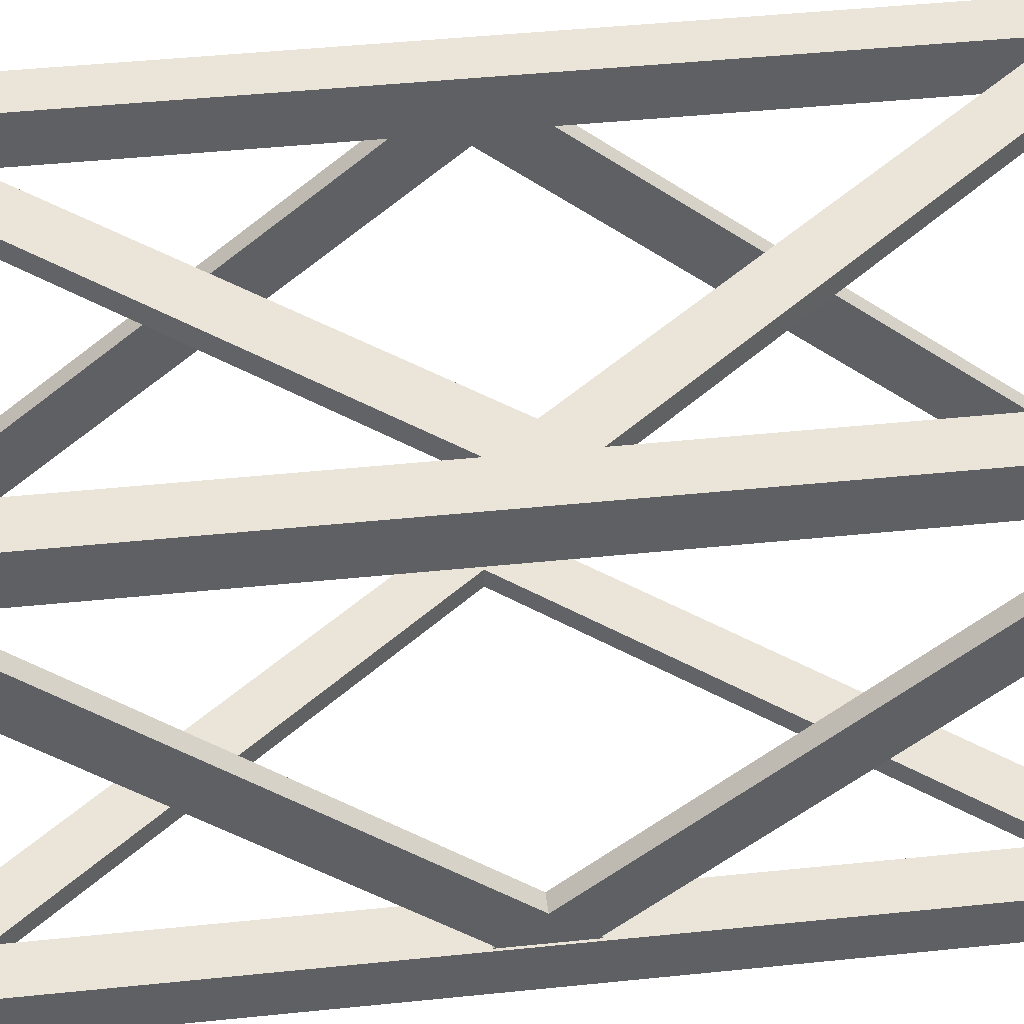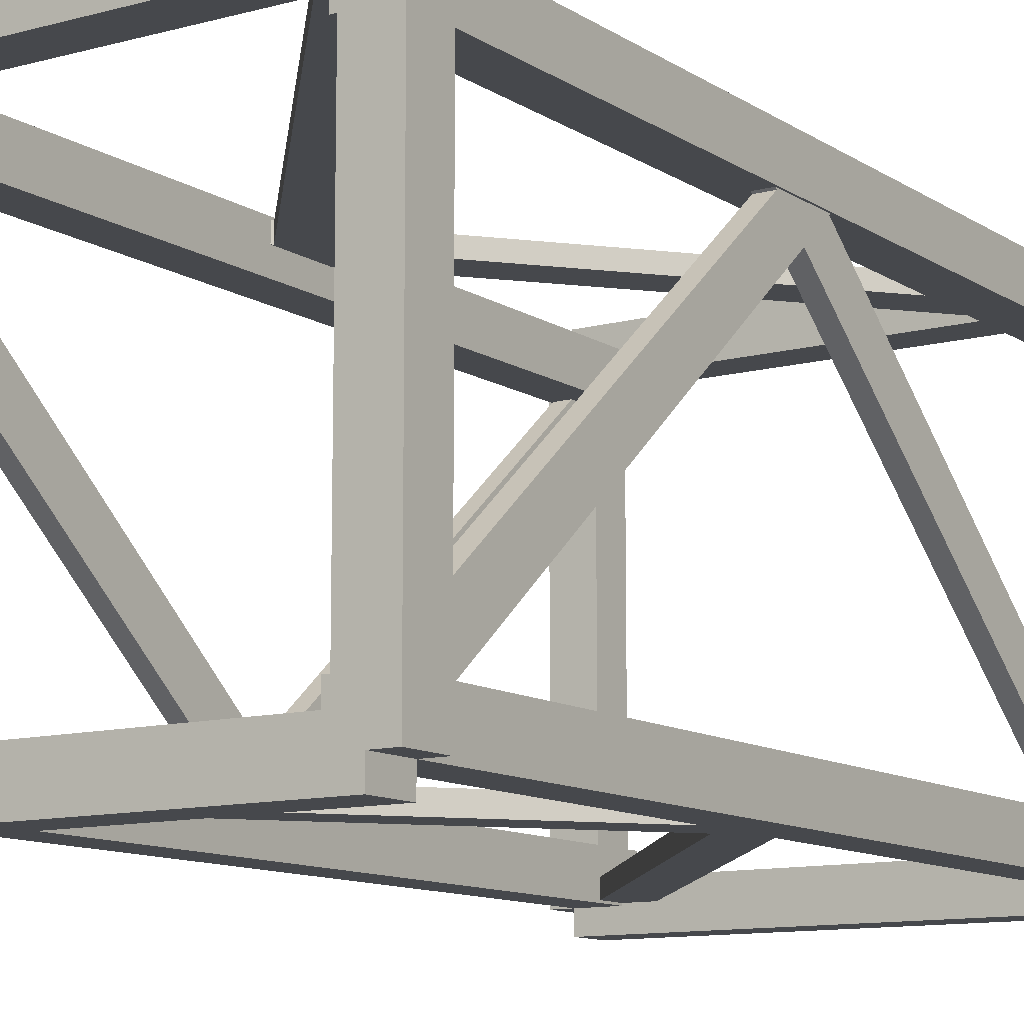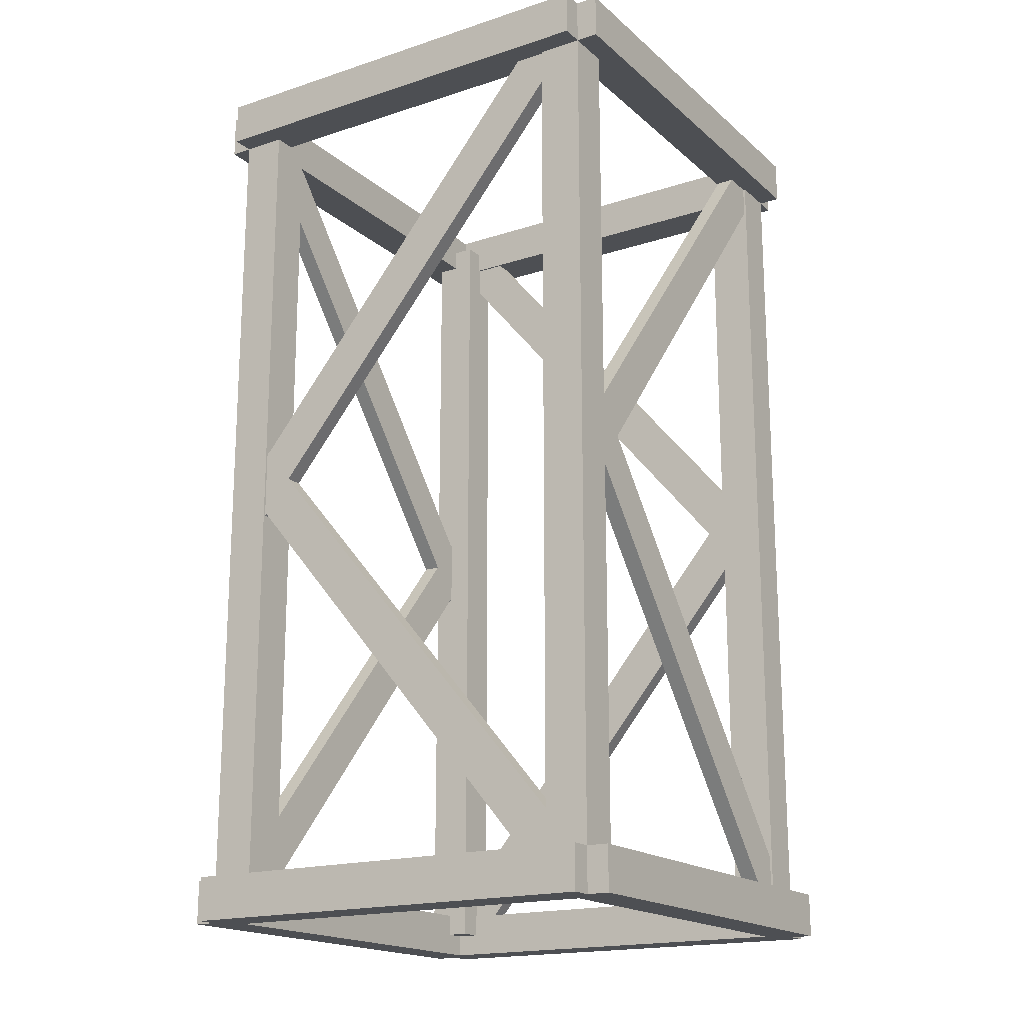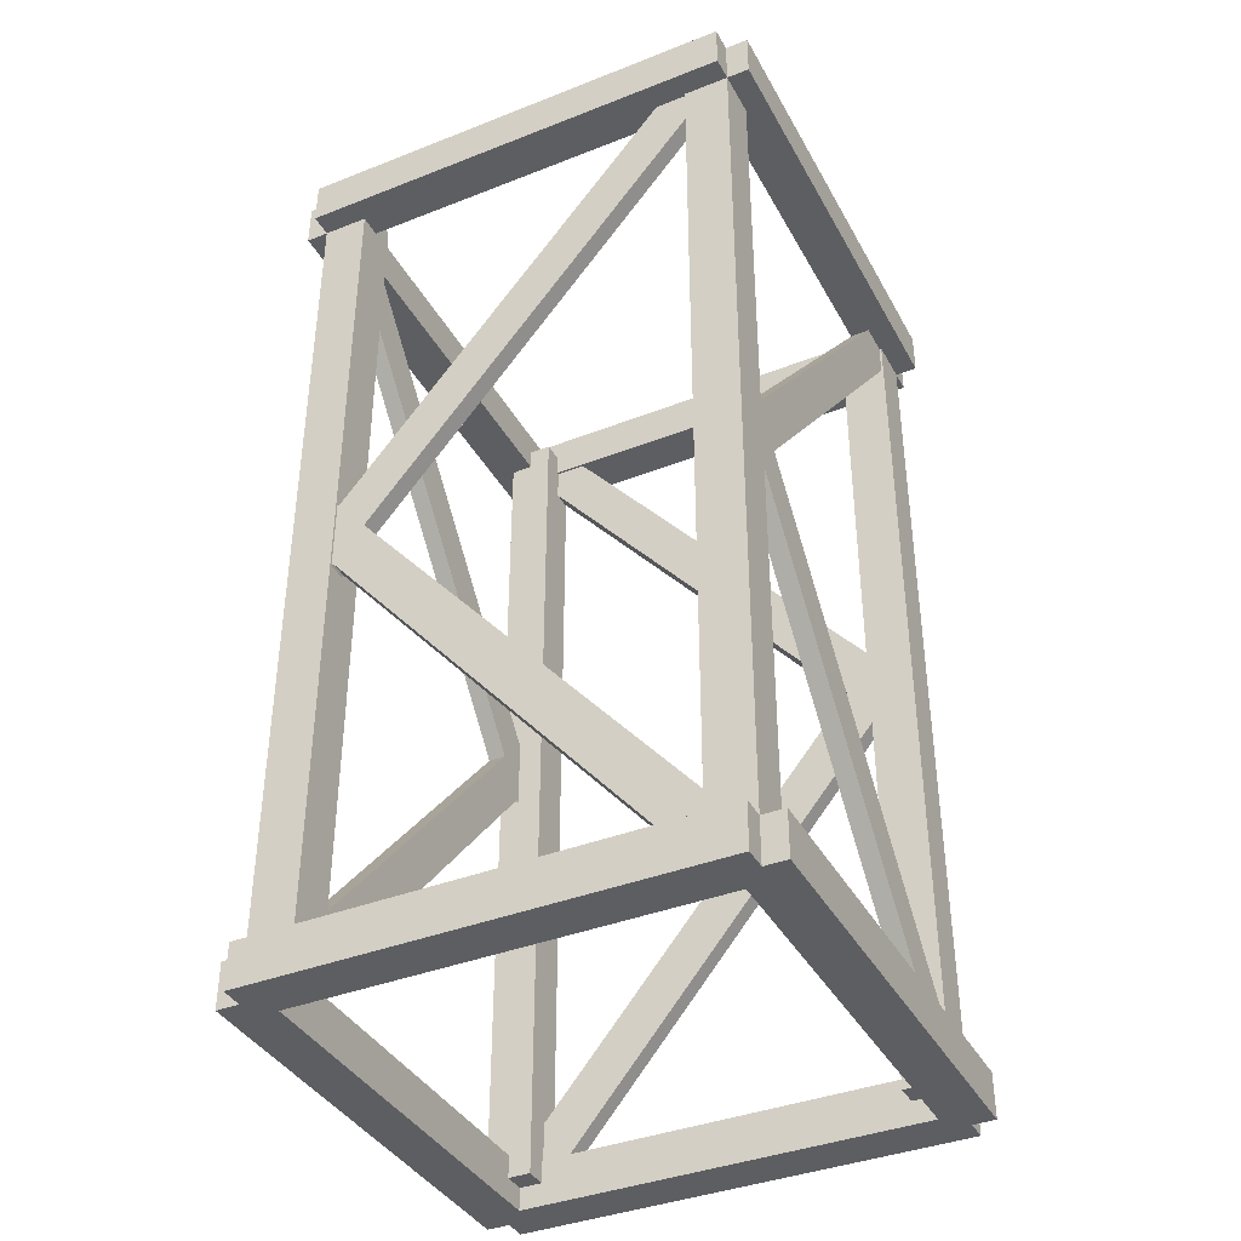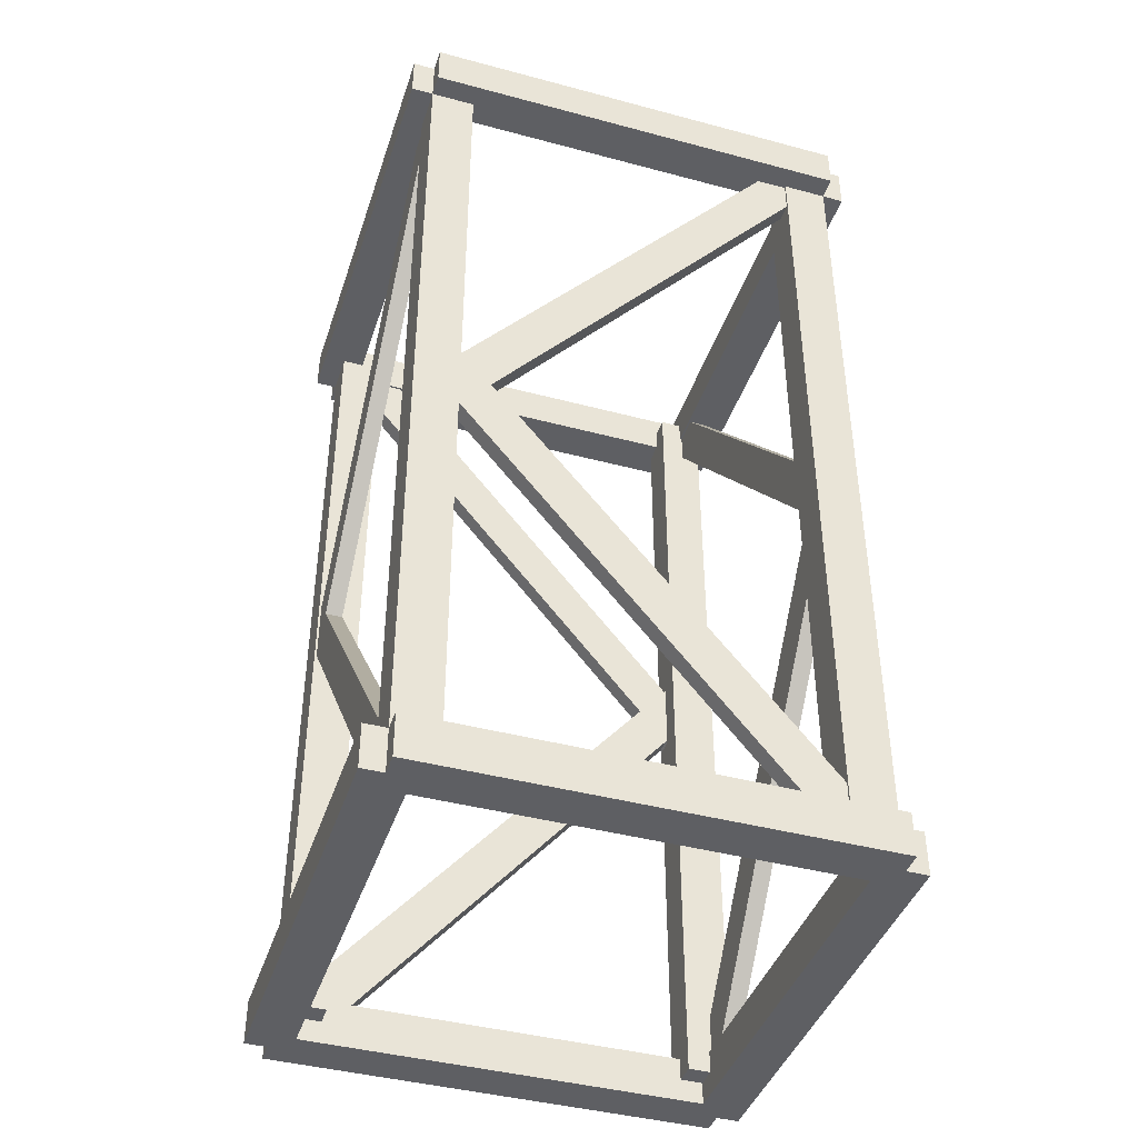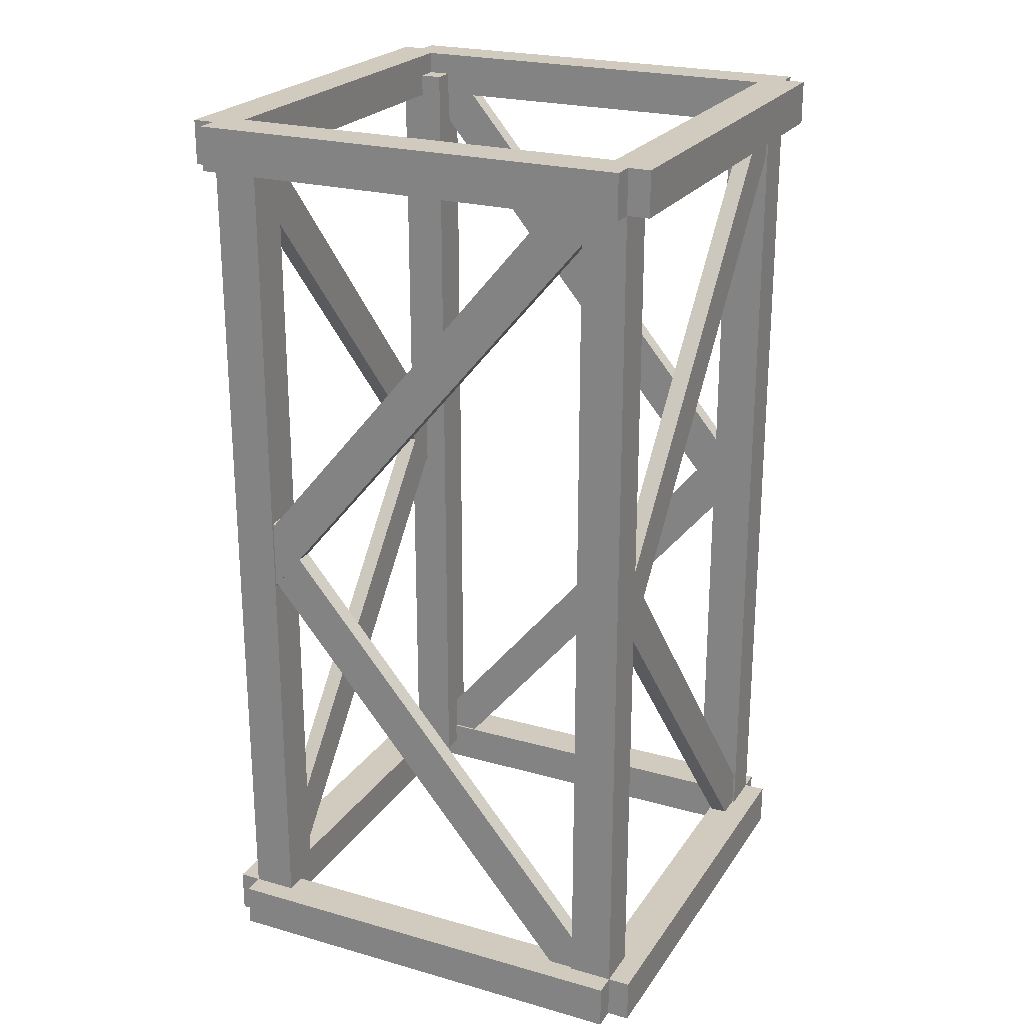
<metadata>
{"format":"obj","ext":"obj","renderer":"f3d","projection":"perspective","resolution":1024,"background":"white","views":[{"elev":44.5,"azim":-96.9,"up":"+Z"},{"elev":-11.2,"azim":33.6,"up":"+Z"},{"elev":-18.0,"azim":32.3,"up":"+Y"},{"elev":-38.9,"azim":116.2,"up":"+Y"},{"elev":-42.0,"azim":-107.8,"up":"+Y"},{"elev":23.4,"azim":115.5,"up":"+Y"}]}
</metadata>
<code>
o Cube1
v 0.9 -2.1 -1
v 0.9 -2.1 1
v 0.9 -1.9 -1
v 0.9 -1.9 1
v 1.1 -2.1 -1
v 1.1 -2.1 1
v 1.1 -1.9 -1
v 1.1 -1.9 1
v -1.1 -2.1 -1
v -1.1 -2.1 1
v -1.1 -1.9 -1
v -1.1 -1.9 1
v -0.9 -2.1 -1
v -0.9 -2.1 1
v -0.9 -1.9 -1
v -0.9 -1.9 1
v -1 -2.1 -0.9
v 1 -2.1 -0.9
v -1 -1.9 -0.9
v 1 -1.9 -0.9
v -1 -2.1 -1.1
v 1 -2.1 -1.1
v -1 -1.9 -1.1
v 1 -1.9 -1.1
v -1 -2.1 1.1
v 1 -2.1 1.1
v -1 -1.9 1.1
v 1 -1.9 1.1
v -1 -2.1 0.9
v 1 -2.1 0.9
v -1 -1.9 0.9
v 1 -1.9 0.9
v 0.9 1.9 -1
v 0.9 1.9 1
v 0.9 2.1 -1
v 0.9 2.1 1
v 1.1 1.9 -1
v 1.1 1.9 1
v 1.1 2.1 -1
v 1.1 2.1 1
v -1.1 1.9 -1
v -1.1 1.9 1
v -1.1 2.1 -1
v -1.1 2.1 1
v -0.9 1.9 -1
v -0.9 1.9 1
v -0.9 2.1 -1
v -0.9 2.1 1
v -1 1.9 -0.9
v 1 1.9 -0.9
v -1 2.1 -0.9
v 1 2.1 -0.9
v -1 1.9 -1.1
v 1 1.9 -1.1
v -1 2.1 -1.1
v 1 2.1 -1.1
v -1 1.9 1.1
v 1 1.9 1.1
v -1 2.1 1.1
v 1 2.1 1.1
v -1 1.9 0.9
v 1 1.9 0.9
v -1 2.1 0.9
v 1 2.1 0.9
v 0.8 -2 0.8
v 0.8 -2 1
v 0.8 2 0.8
v 0.8 2 1
v 1 -2 0.8
v 1 -2 1
v 1 2 0.8
v 1 2 1
v 0.8 -2 -1
v 0.8 -2 -0.8
v 0.8 2 -1
v 0.8 2 -0.8
v 1 -2 -1
v 1 -2 -0.8
v 1 2 -1
v 1 2 -0.8
v -1 -2 -1
v -1 -2 -0.8
v -1 2 -1
v -1 2 -0.8
v -0.8 -2 -1
v -0.8 -2 -0.8
v -0.8 2 -1
v -0.8 2 -0.8
v -1 -2 0.8
v -1 -2 1
v -1 2 0.8
v -1 2 1
v -0.8 -2 0.8
v -0.8 -2 1
v -0.8 2 0.8
v -0.8 2 1
v 0.91 -2.08 -0.8324
v 0.99 -2.08 -0.8324
v 0.91 0.06455 0.9674
v 0.99 0.06455 0.9674
v 0.91 -1.952 -0.9856
v 0.99 -1.952 -0.9856
v 0.91 0.1931 0.8142
v 0.99 0.1931 0.8142
v 0.91 -0.04026 0.9674
v 0.99 -0.04026 0.9674
v 0.91 2.061 -0.7959
v 0.99 2.061 -0.7959
v 0.91 -0.1688 0.8142
v 0.99 -0.1688 0.8142
v 0.91 1.933 -0.9492
v 0.99 1.933 -0.9492
v -0.91 -2.08 0.8324
v -0.99 -2.08 0.8324
v -0.91 0.06455 -0.9674
v -0.99 0.06455 -0.9674
v -0.91 -1.952 0.9856
v -0.99 -1.952 0.9856
v -0.91 0.1931 -0.8142
v -0.99 0.1931 -0.8142
v -0.91 -0.04026 -0.9674
v -0.99 -0.04026 -0.9674
v -0.91 2.061 0.7959
v -0.99 2.061 0.7959
v -0.91 -0.1688 -0.8142
v -0.99 -0.1688 -0.8142
v -0.91 1.933 0.9492
v -0.99 1.933 0.9492
v 0.8324 -2.08 0.91
v 0.8324 -2.08 0.99
v -0.9674 0.06455 0.91
v -0.9674 0.06455 0.99
v 0.9856 -1.952 0.91
v 0.9856 -1.952 0.99
v -0.8142 0.1931 0.91
v -0.8142 0.1931 0.99
v -0.9674 -0.04026 0.91
v -0.9674 -0.04026 0.99
v 0.7959 2.061 0.91
v 0.7959 2.061 0.99
v -0.8142 -0.1688 0.91
v -0.8142 -0.1688 0.99
v 0.9492 1.933 0.91
v 0.9492 1.933 0.99
v -0.8324 -2.08 -0.91
v -0.8324 -2.08 -0.99
v 0.9674 0.06455 -0.91
v 0.9674 0.06455 -0.99
v -0.9856 -1.952 -0.91
v -0.9856 -1.952 -0.99
v 0.8142 0.1931 -0.91
v 0.8142 0.1931 -0.99
v 0.9674 -0.04026 -0.91
v 0.9674 -0.04026 -0.99
v -0.7959 2.061 -0.91
v -0.7959 2.061 -0.99
v 0.8142 -0.1688 -0.91
v 0.8142 -0.1688 -0.99
v -0.9492 1.933 -0.91
v -0.9492 1.933 -0.99
g Cube1_Cube1_auv
f 2 4 3 1
f 5 7 8 6
f 9 13 14 10
f 12 16 15 11
f 18 20 19 17
f 21 23 24 22
f 26 28 27 25
f 29 31 32 30
f 34 38 40 36
f 35 39 37 33
f 41 45 46 42
f 44 48 47 43
f 49 53 54 50
f 52 56 55 51
f 58 60 59 57
f 61 63 64 62
f 66 68 67 65
f 69 71 72 70
f 74 76 75 73
f 77 79 80 78
f 82 84 83 81
f 85 87 88 86
f 90 94 96 92
f 91 95 93 89
f 97 101 102 98
f 100 104 103 99
f 105 109 110 106
f 108 112 111 107
f 114 118 120 116
f 115 119 117 113
f 121 125 126 122
f 124 128 127 123
f 130 132 131 129
f 133 135 136 134
f 137 141 142 138
f 140 144 143 139
f 145 149 150 146
f 148 152 151 147
f 154 158 160 156
f 155 159 157 153
f 2 6 8 4
f 3 7 5 1
f 10 14 16 12
f 11 15 13 9
f 17 21 22 18
f 20 24 23 19
f 25 29 30 26
f 28 32 31 27
f 34 36 35 33
f 37 39 40 38
f 42 46 48 44
f 43 47 45 41
f 50 54 56 52
f 51 55 53 49
f 57 61 62 58
f 60 64 63 59
f 65 69 70 66
f 68 72 71 67
f 73 77 78 74
f 76 80 79 75
f 82 86 88 84
f 83 87 85 81
f 89 93 94 90
f 92 96 95 91
f 98 102 104 100
f 99 103 101 97
f 106 110 112 108
f 107 111 109 105
f 113 117 118 114
f 116 120 119 115
f 122 126 128 124
f 123 127 125 121
f 129 133 134 130
f 132 136 135 131
f 138 140 139 137
f 141 143 144 142
f 146 148 147 145
f 149 151 152 150
f 153 157 158 154
f 156 160 159 155
f 1 5 6 2
f 4 8 7 3
f 10 12 11 9
f 13 15 16 14
f 18 22 24 20
f 19 23 21 17
f 26 30 32 28
f 27 31 29 25
f 33 37 38 34
f 36 40 39 35
f 42 44 43 41
f 45 47 48 46
f 50 52 51 49
f 53 55 56 54
f 58 62 64 60
f 59 63 61 57
f 66 70 72 68
f 67 71 69 65
f 74 78 80 76
f 75 79 77 73
f 81 85 86 82
f 84 88 87 83
f 90 92 91 89
f 93 95 96 94
f 98 100 99 97
f 101 103 104 102
f 106 108 107 105
f 109 111 112 110
f 114 116 115 113
f 117 119 120 118
f 122 124 123 121
f 125 127 128 126
f 130 134 136 132
f 131 135 133 129
f 138 142 144 140
f 139 143 141 137
f 146 150 152 148
f 147 151 149 145
f 154 156 155 153
f 157 159 160 158

</code>
